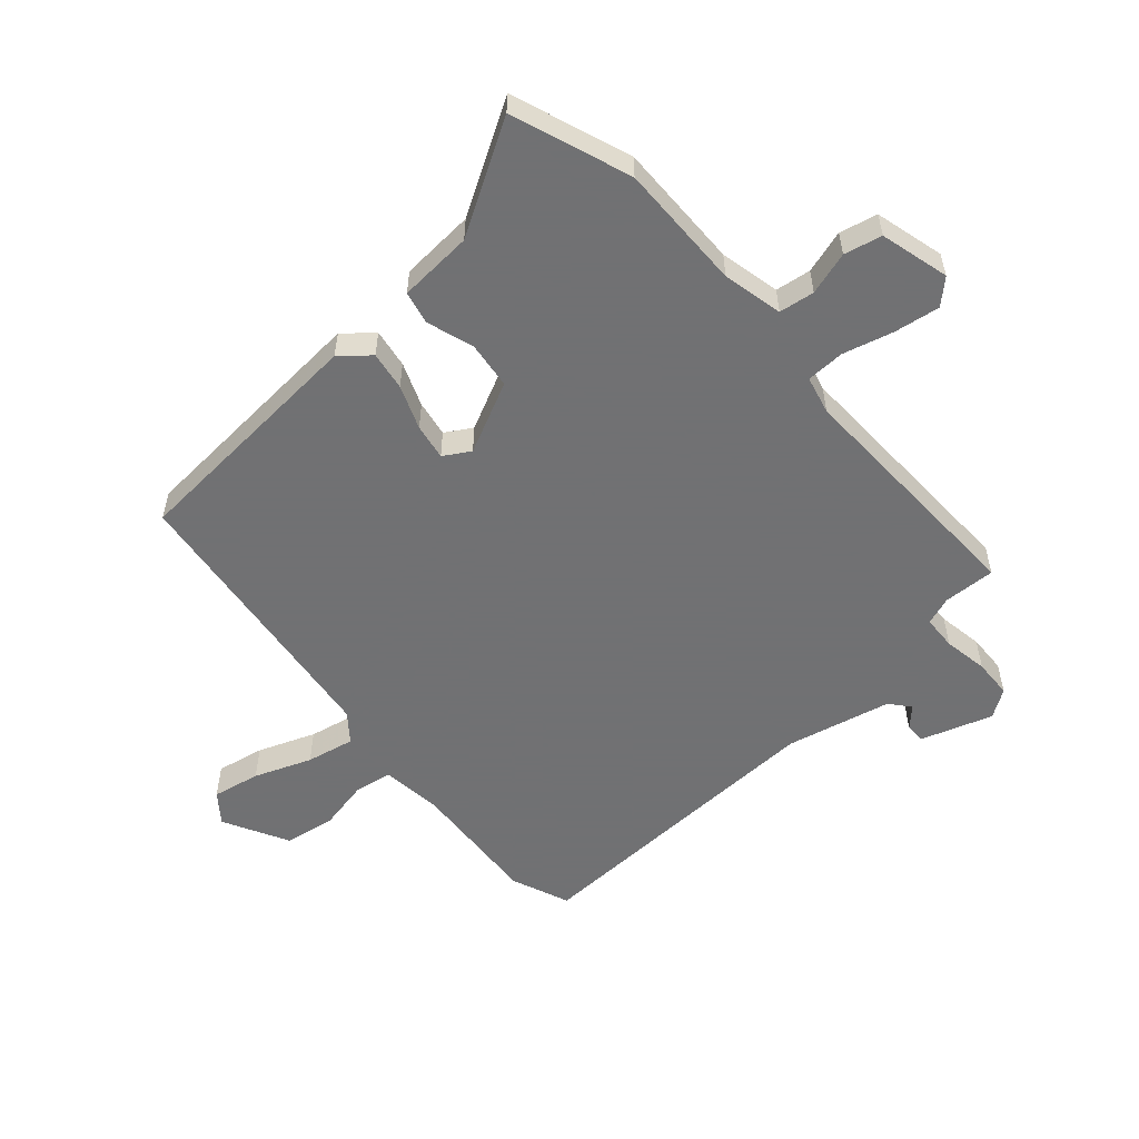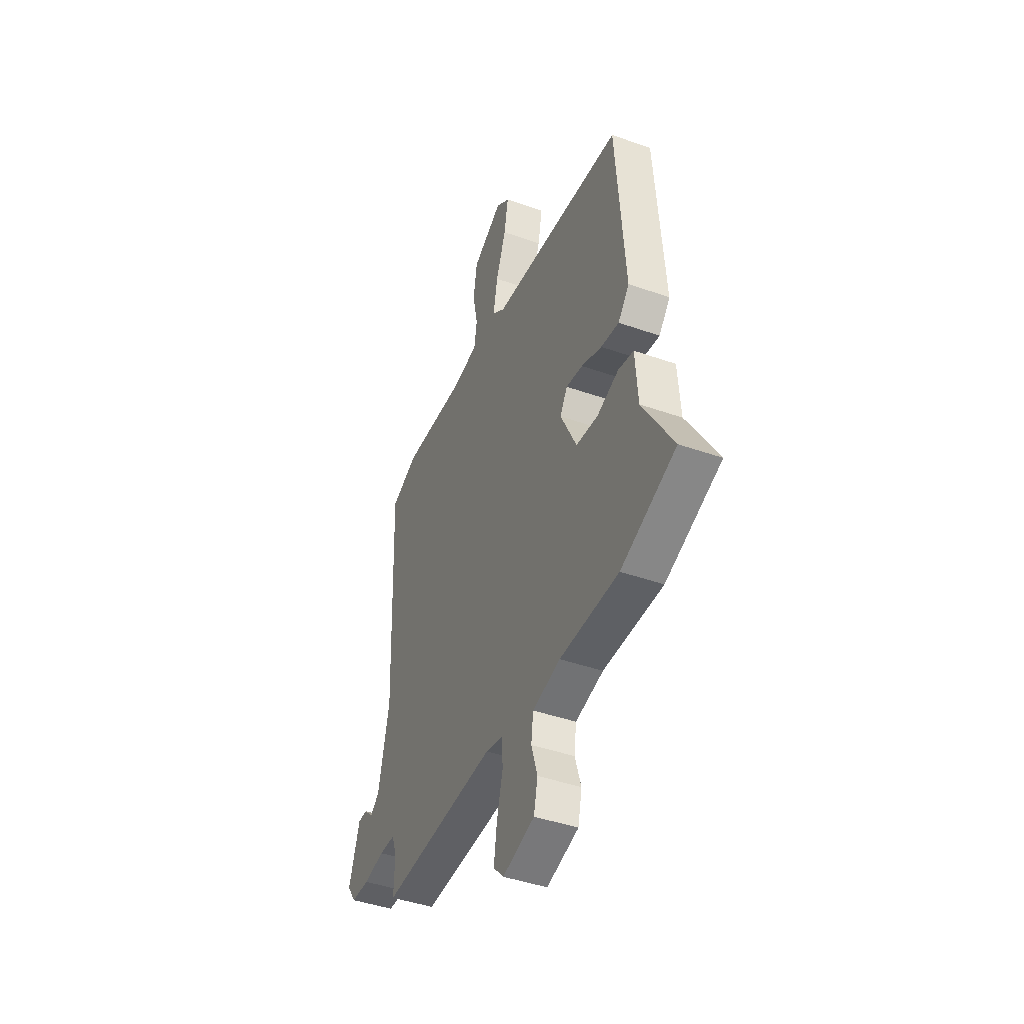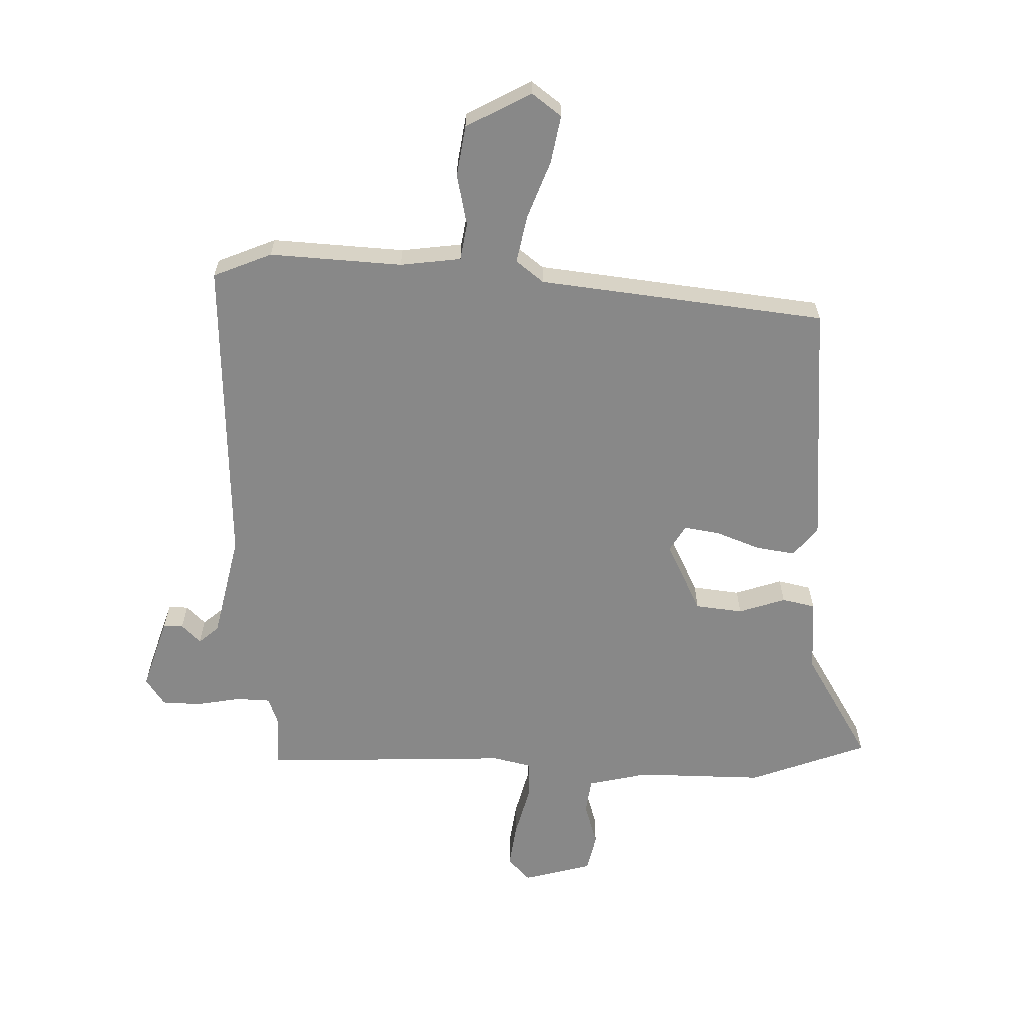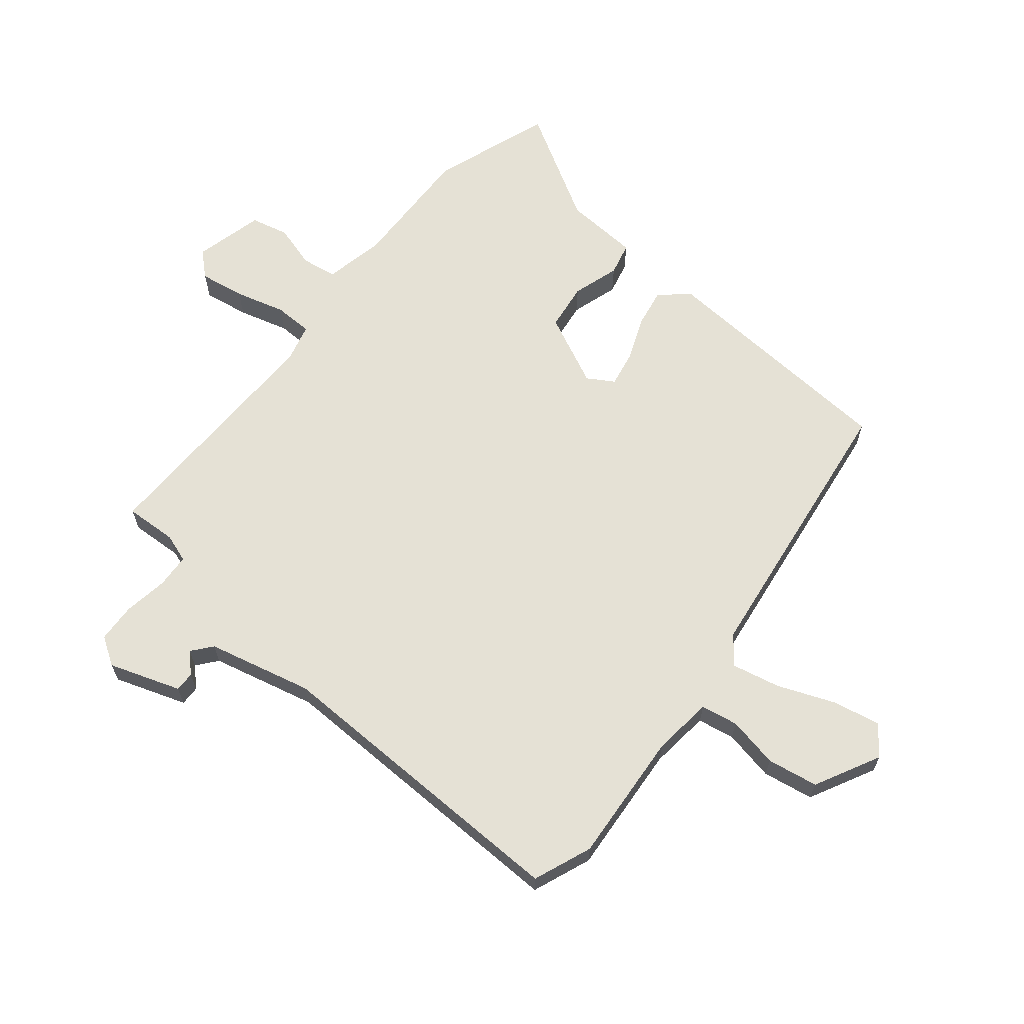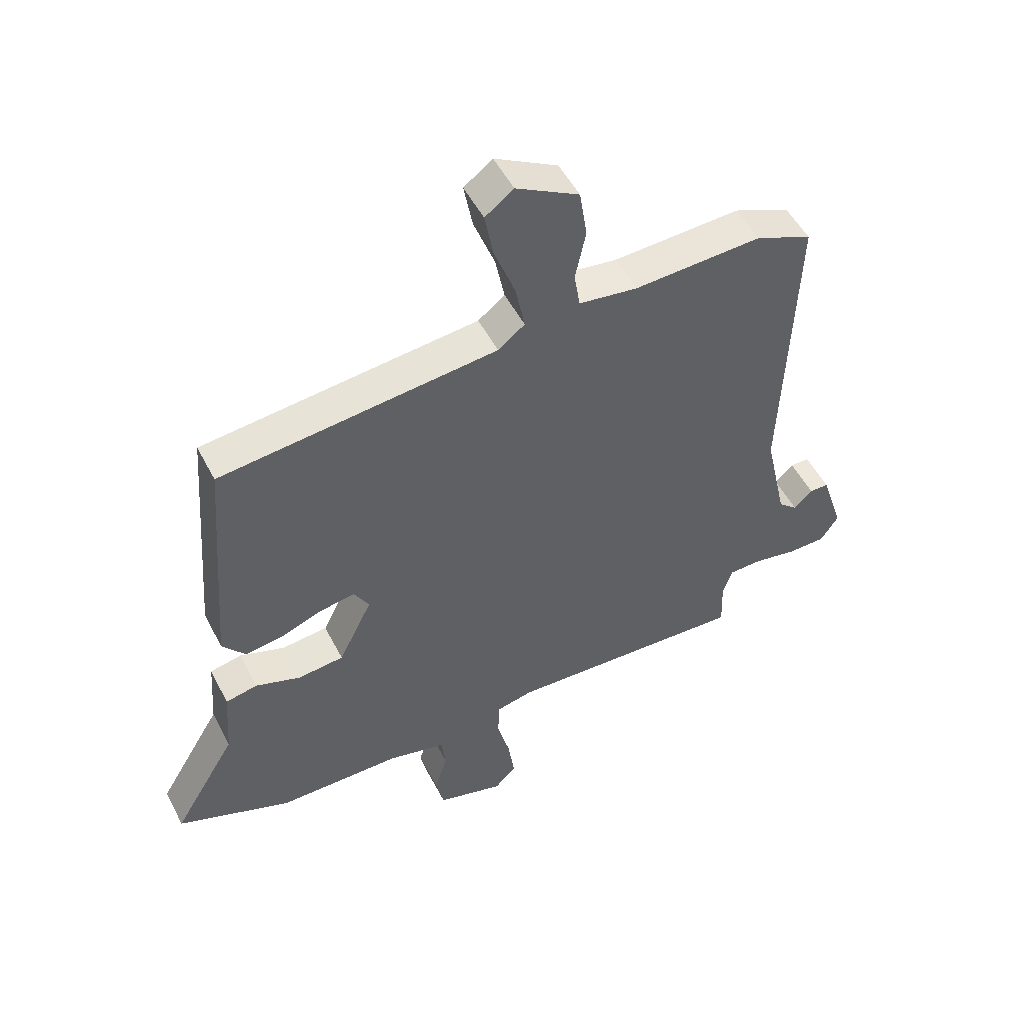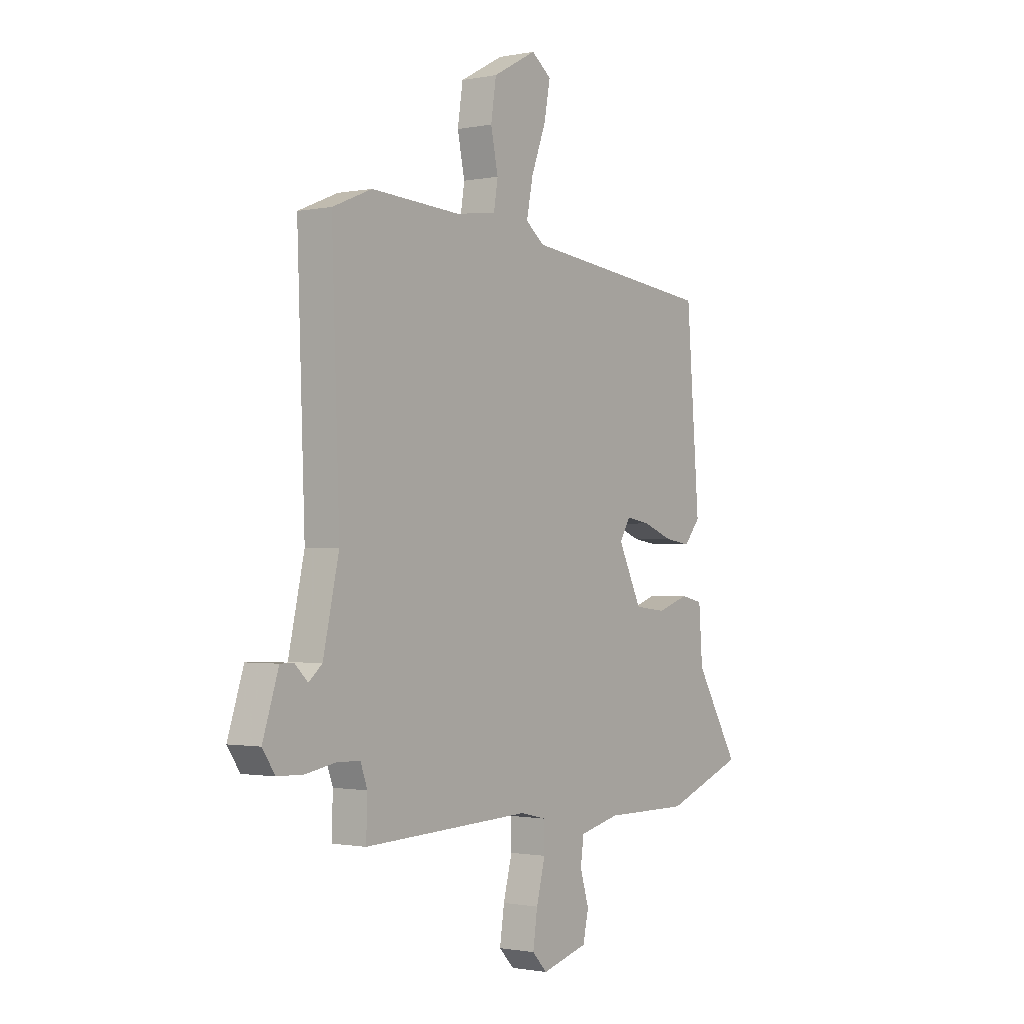
<metadata>
{"format":"obj","ext":"obj","renderer":"f3d","projection":"perspective","resolution":1024,"background":"white","views":[{"elev":-55.3,"azim":131.1,"up":"+Y"},{"elev":-43.2,"azim":67.3,"up":"+Z"},{"elev":-62.7,"azim":-1.4,"up":"+Y"},{"elev":65.0,"azim":-51.7,"up":"+Y"},{"elev":51.1,"azim":153.4,"up":"+Z"},{"elev":-1.0,"azim":-54.1,"up":"+Z"}]}
</metadata>
<code>
v -0.457 0.07 -0.5
v -0.454 0.07 -0.413
v -0.471 0.07 -0.366
v -0.528 0.07 -0.364
v -0.602 0.07 -0.377
v -0.667 0.07 -0.375
v -0.698 0.07 -0.329
v -0.659 0.07 -0.209
v -0.626 0.07 -0.209
v -0.594 0.07 -0.24
v -0.561 0.07 -0.212
v -0.522 0.07 -0.037
v -0.541 0.07 0.483
v -0.444 0.07 0.523
v -0.224 0.07 0.51
v -0.123 0.07 0.523
v -0.113 0.07 0.585
v -0.131 0.07 0.67
v -0.118 0.07 0.755
v -0.01 0.07 0.813
v 0.039 0.07 0.776
v 0.024 0.07 0.696
v -0.012 0.07 0.601
v -0.028 0.07 0.521
v 0.018 0.07 0.485
v 0.495 0.07 0.43
v 0.527 0.07 0.019
v 0.487 0.07 -0.029
v 0.422 0.07 -0.019
v 0.349 0.07 0.009
v 0.289 0.07 0.019
v 0.263 0.07 -0.025
v 0.321 0.07 -0.143
v 0.4 0.07 -0.152
v 0.478 0.07 -0.126
v 0.533 0.07 -0.138
v 0.542 0.07 -0.262
v 0.651 0.07 -0.444
v 0.454 0.07 -0.517
v 0.242 0.07 -0.515
v 0.142 0.07 -0.538
v 0.134 0.07 -0.597
v 0.156 0.07 -0.669
v 0.142 0.07 -0.732
v 0.027 0.07 -0.763
v -0.01 0.07 -0.724
v 0.001 0.07 -0.648
v 0.023 0.07 -0.564
v 0.021 0.07 -0.5
v -0.042 0.07 -0.485
v -0.457 0 -0.5
v -0.454 0 -0.413
v -0.471 0 -0.366
v -0.528 0 -0.364
v -0.602 0 -0.377
v -0.667 0 -0.375
v -0.698 0 -0.329
v -0.659 0 -0.209
v -0.626 0 -0.209
v -0.594 0 -0.24
v -0.561 0 -0.212
v -0.522 0 -0.037
v -0.541 0 0.483
v -0.444 0 0.523
v -0.224 0 0.51
v -0.123 0 0.523
v -0.113 0 0.585
v -0.131 0 0.67
v -0.118 0 0.755
v -0.01 0 0.813
v 0.039 0 0.776
v 0.024 0 0.696
v -0.012 0 0.601
v -0.028 0 0.521
v 0.018 0 0.485
v 0.495 0 0.43
v 0.527 0 0.019
v 0.487 0 -0.029
v 0.422 0 -0.019
v 0.349 0 0.009
v 0.289 0 0.019
v 0.263 0 -0.025
v 0.321 0 -0.143
v 0.4 0 -0.152
v 0.478 0 -0.126
v 0.533 0 -0.138
v 0.542 0 -0.262
v 0.651 0 -0.444
v 0.454 0 -0.517
v 0.242 0 -0.515
v 0.142 0 -0.538
v 0.134 0 -0.597
v 0.156 0 -0.669
v 0.142 0 -0.732
v 0.027 0 -0.763
v -0.01 0 -0.724
v 0.001 0 -0.648
v 0.023 0 -0.564
v 0.021 0 -0.5
v -0.042 0 -0.485
f 46 47 48
f 45 46 48
f 44 45 48
f 43 44 48
f 42 43 48
f 41 42 48 49
f 40 41 49
f 40 49 50
f 39 40 50
f 38 39 50
f 37 38 50
f 37 50 1
f 36 37 1
f 35 36 1
f 34 35 1
f 28 29 30
f 27 28 30
f 26 27 30
f 25 26 30
f 24 25 30 31
f 21 22 23
f 20 21 23
f 19 20 23
f 18 19 23
f 17 18 23
f 16 17 23 24
f 24 31 32
f 16 24 32
f 15 16 32
f 15 32 33
f 14 15 33
f 13 14 33
f 12 13 33
f 8 9 10
f 7 8 10
f 6 7 10
f 5 6 10
f 4 5 10
f 3 4 10 11
f 33 34 1 2
f 3 11 12 33
f 2 3 33
f 98 97 96
f 98 96 95
f 98 95 94
f 98 94 93
f 98 93 92
f 99 98 92 91
f 99 91 90
f 100 99 90
f 100 90 89
f 100 89 88
f 100 88 87
f 51 100 87
f 51 87 86
f 51 86 85
f 51 85 84
f 80 79 78
f 80 78 77
f 80 77 76
f 80 76 75
f 81 80 75 74
f 73 72 71
f 73 71 70
f 73 70 69
f 73 69 68
f 73 68 67
f 74 73 67 66
f 82 81 74
f 82 74 66
f 82 66 65
f 83 82 65
f 83 65 64
f 83 64 63
f 83 63 62
f 60 59 58
f 60 58 57
f 60 57 56
f 60 56 55
f 60 55 54
f 61 60 54 53
f 52 51 84 83
f 83 62 61 53
f 83 53 52
f 1 51 52 2
f 2 52 53 3
f 3 53 54 4
f 4 54 55 5
f 5 55 56 6
f 6 56 57 7
f 7 57 58 8
f 8 58 59 9
f 9 59 60 10
f 10 60 61 11
f 11 61 62 12
f 12 62 63 13
f 13 63 64 14
f 14 64 65 15
f 15 65 66 16
f 16 66 67 17
f 17 67 68 18
f 18 68 69 19
f 19 69 70 20
f 20 70 71 21
f 21 71 72 22
f 22 72 73 23
f 23 73 74 24
f 24 74 75 25
f 25 75 76 26
f 26 76 77 27
f 27 77 78 28
f 28 78 79 29
f 29 79 80 30
f 30 80 81 31
f 31 81 82 32
f 32 82 83 33
f 33 83 84 34
f 34 84 85 35
f 35 85 86 36
f 36 86 87 37
f 37 87 88 38
f 38 88 89 39
f 39 89 90 40
f 40 90 91 41
f 41 91 92 42
f 42 92 93 43
f 43 93 94 44
f 44 94 95 45
f 45 95 96 46
f 46 96 97 47
f 47 97 98 48
f 48 98 99 49
f 49 99 100 50
f 50 100 51 1

</code>
